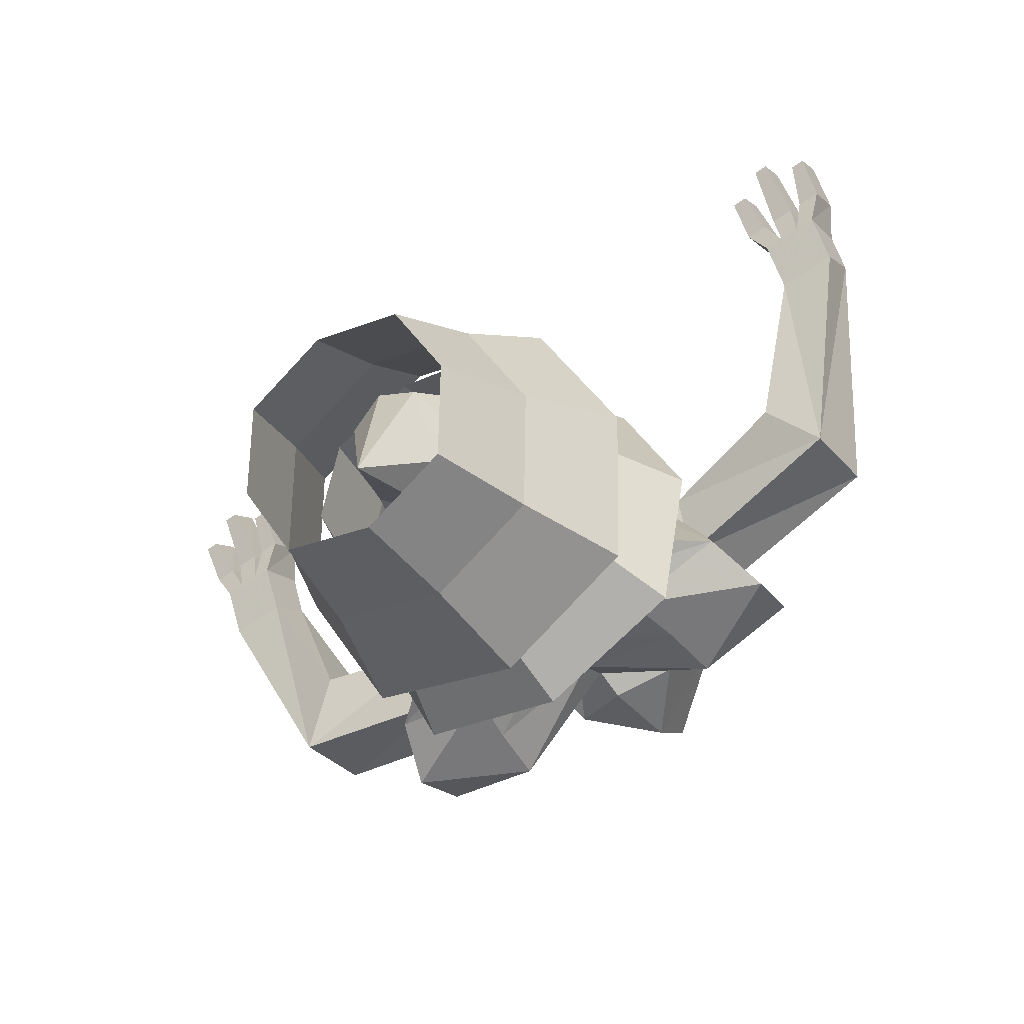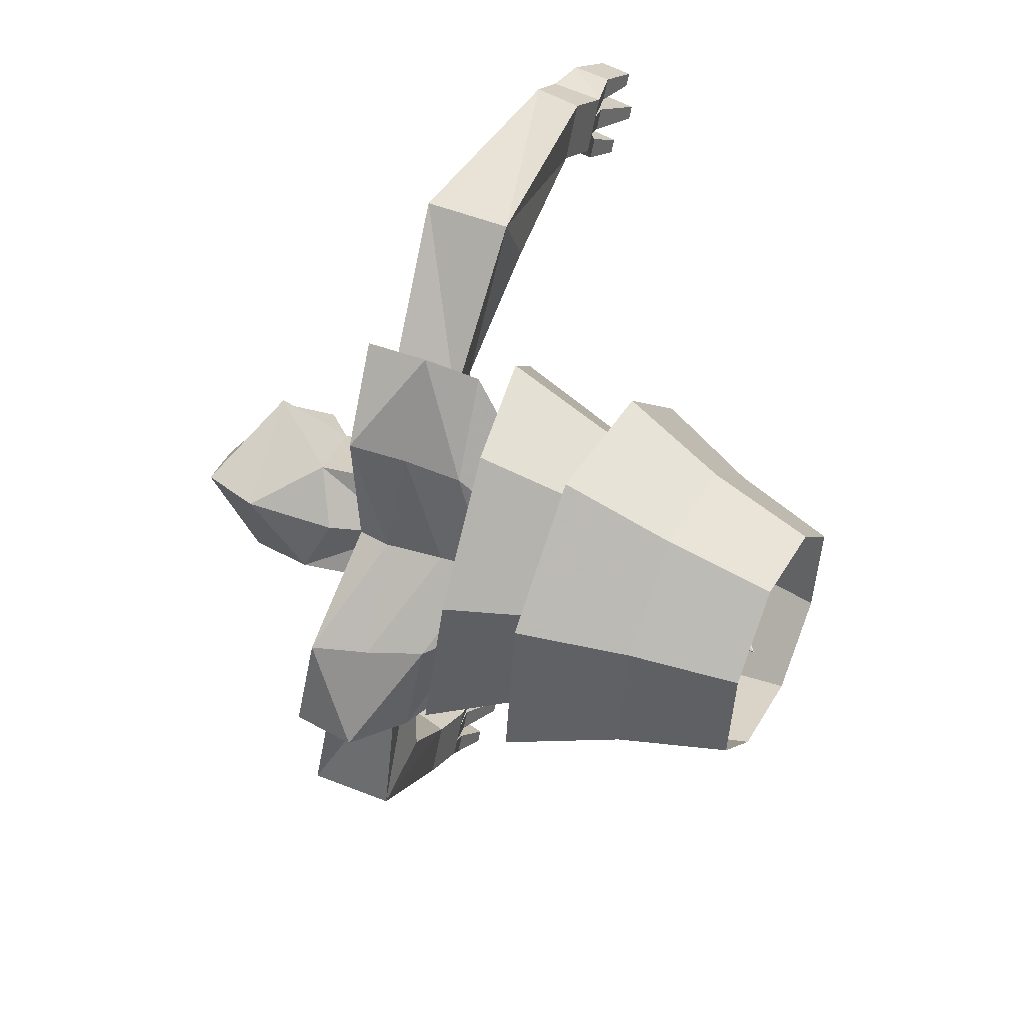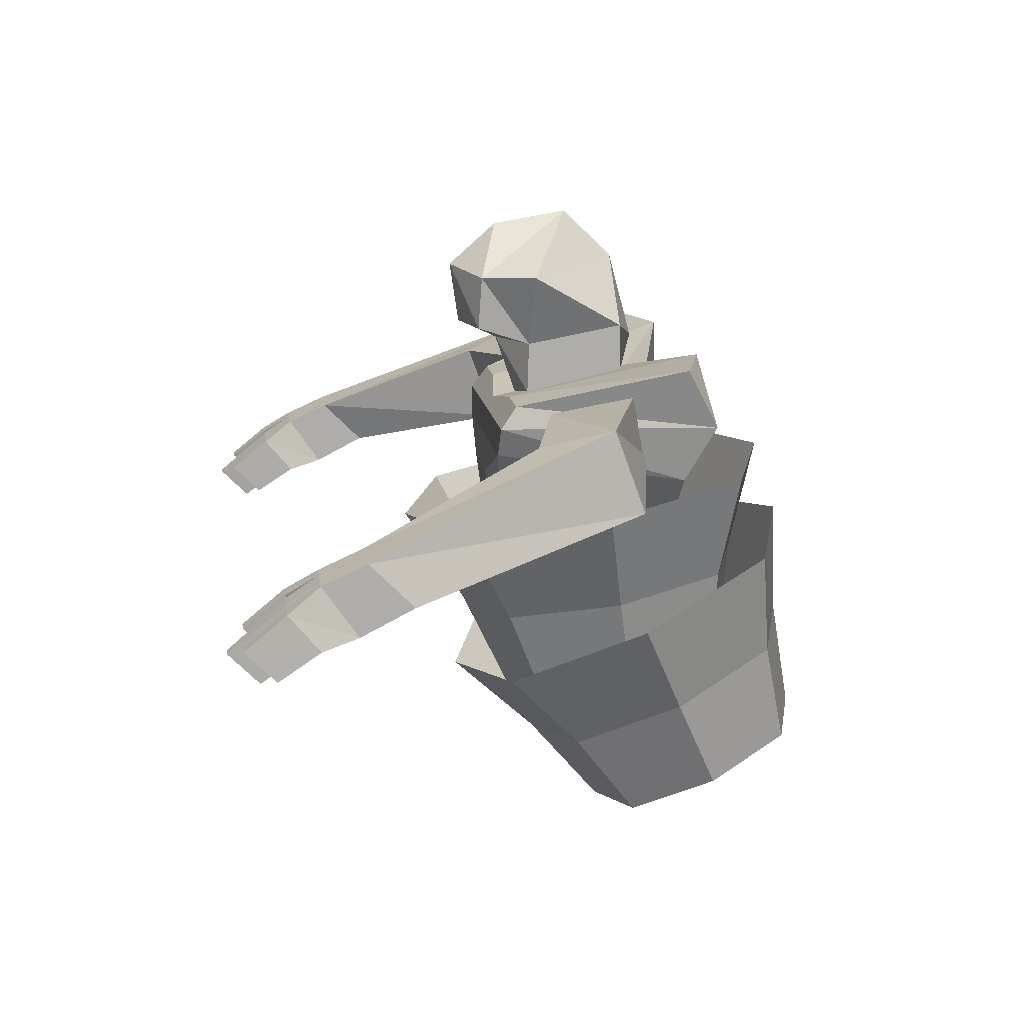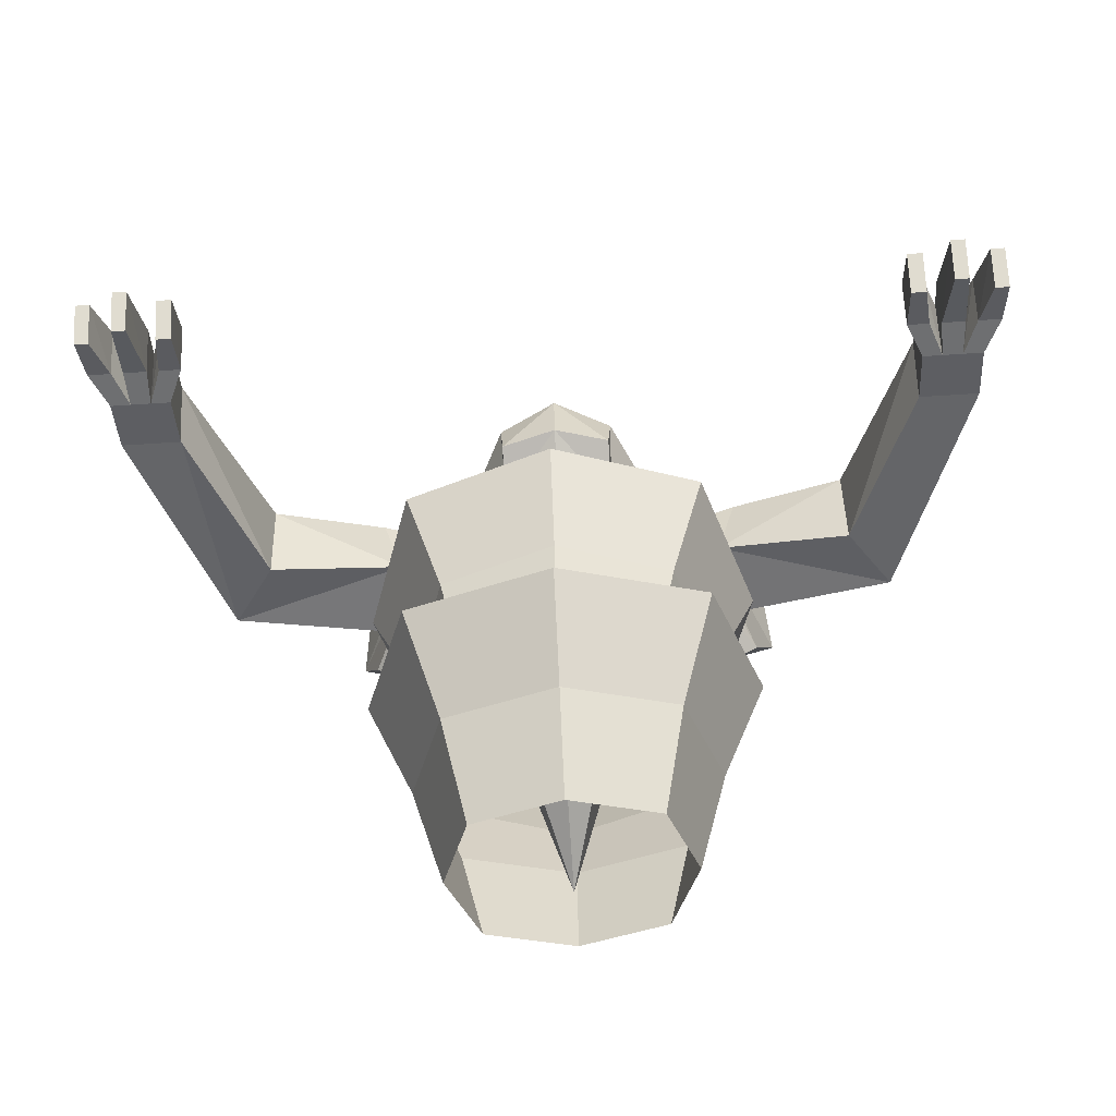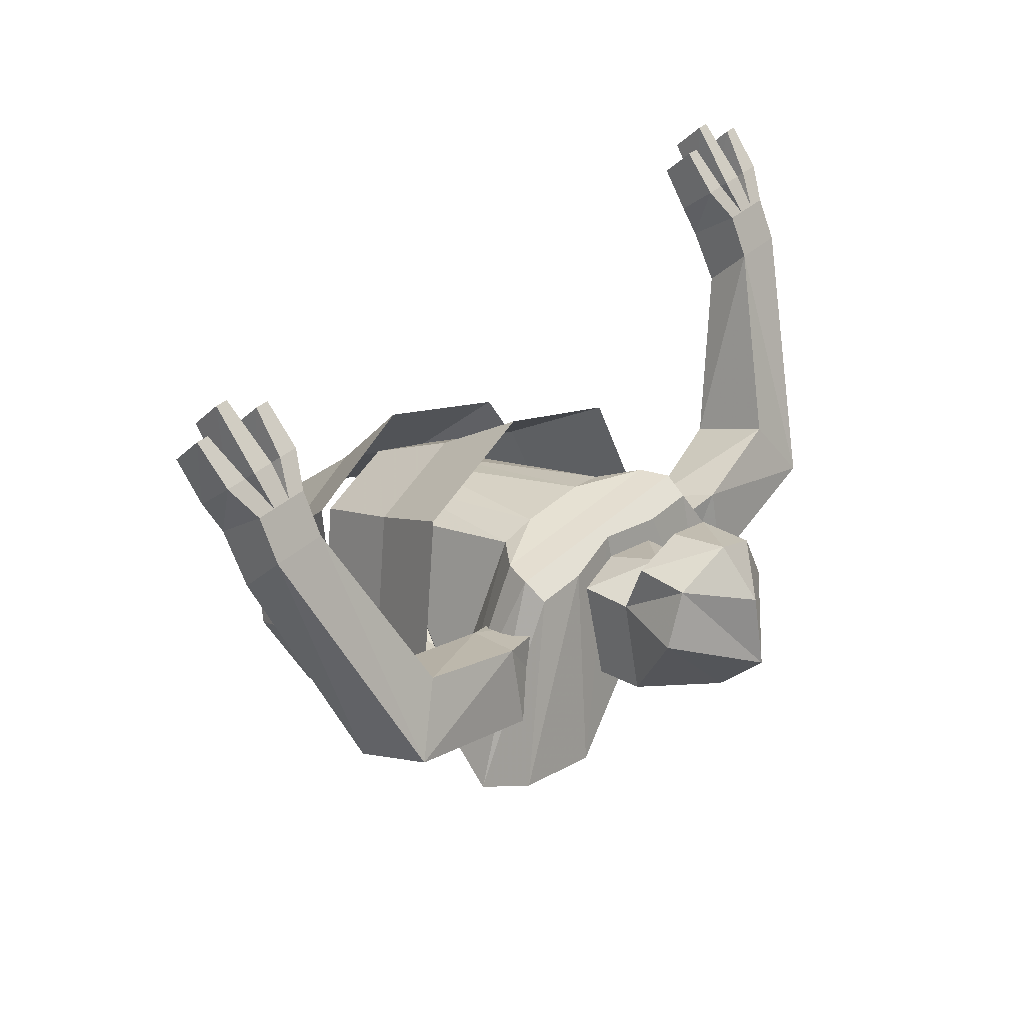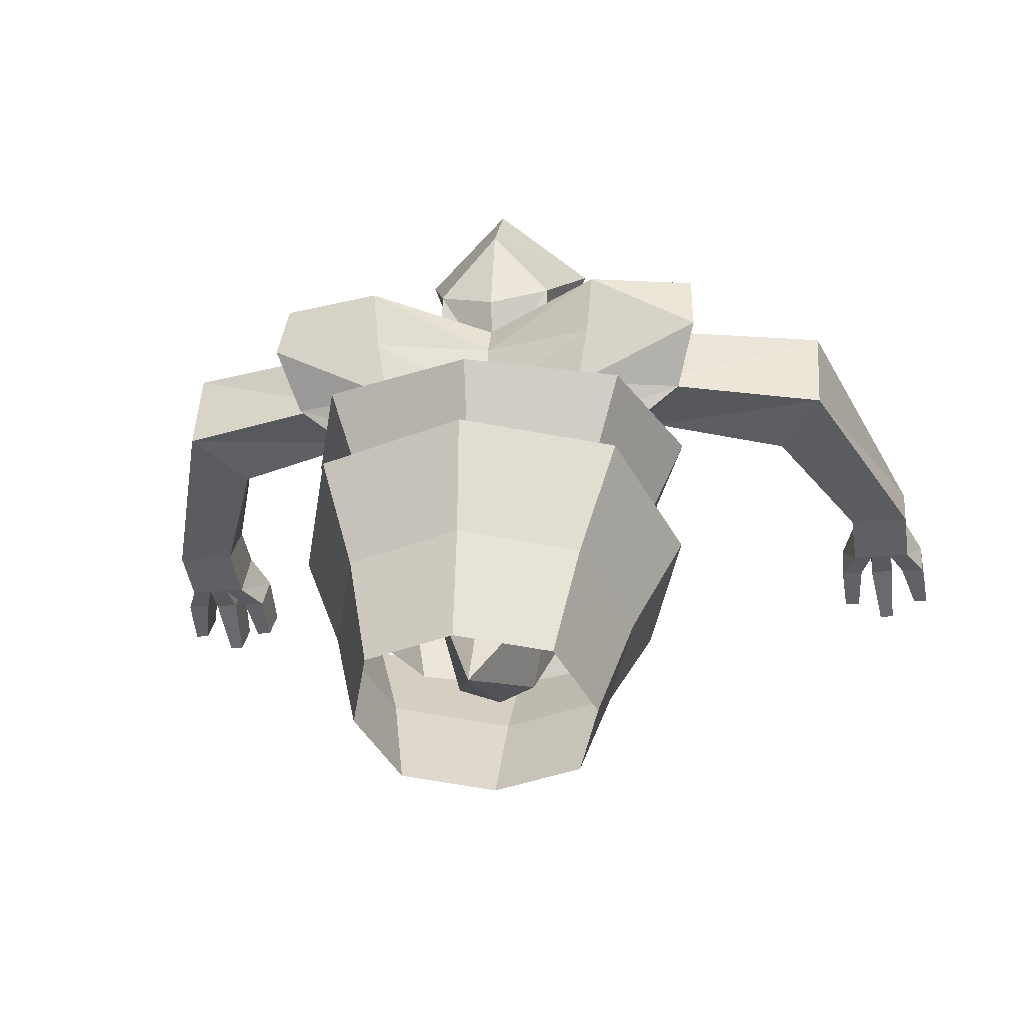
<metadata>
{"format":"obj","ext":"obj","renderer":"f3d","projection":"perspective","resolution":1024,"background":"white","views":[{"elev":-57.6,"azim":36.5,"up":"+Z"},{"elev":-66.1,"azim":-101.5,"up":"+Z"},{"elev":13.2,"azim":82.5,"up":"+Y"},{"elev":-66.6,"azim":3.7,"up":"+Y"},{"elev":33.3,"azim":127.7,"up":"+Z"},{"elev":-18.8,"azim":-169.8,"up":"+Y"}]}
</metadata>
<code>
o Effect02
v -0.4277 0.4872 -0.264
v -0 0.6679 -0.6516
v 0.4277 0.4872 -0.264
v -0 0.3064 0.1236
v -0.3208 0.3516 0.02674
v -0.556 0.7585 -0.1374
v -0.3208 0.6227 -0.5547
v -0.3421 0.2158 -0.3905
v -0 0.9935 -0.6413
v 0.3208 0.6227 -0.5547
v -0 0.3604 -0.7006
v 0.556 0.7585 -0.1374
v 0.3208 0.3516 0.02674
v 0.3421 0.2158 -0.3905
v -0 0.5235 0.3664
v -0 0.07124 -0.0804
v -0.2566 0.1074 -0.1579
v -0.2566 0.3243 -0.6231
v 0.2566 0.3243 -0.6231
v 0.2566 0.1074 -0.1579
v -0.417 0.5823 0.2405
v -0.417 0.9347 -0.5154
v 0.417 0.9347 -0.5154
v 0.417 0.5823 0.2405
f 1 5 21
f 1 6 22
f 7 18 8
f 8 17 5
f 2 7 22
f 2 9 23
f 10 19 11
f 11 18 7
f 3 10 23
f 3 12 24
f 13 20 14
f 14 19 10
f 4 13 24
f 4 15 21
f 5 17 16
f 16 20 13
f 6 1 21
f 7 1 22
f 1 7 8
f 1 8 5
f 9 2 22
f 10 2 23
f 2 10 11
f 2 11 7
f 12 3 23
f 13 3 24
f 3 13 14
f 3 14 10
f 15 4 24
f 5 4 21
f 4 5 16
f 4 16 13
o ArmRight
v -1.034 1.161 0.713
v -1.201 1.161 0.713
v -1.034 1.04 0.5927
v -1.201 1.04 0.5927
v -0.4673 1.223 0.09213
v -0.4689 1.265 -0.1435
v -0.968 1.214 -0.04591
v -0.8426 1.146 0.1411
v -0.524 1.407 0.1442
v -0.5256 1.449 -0.0915
v -0.968 1.442 0.0372
v -0.8426 1.374 0.2242
v -1.034 1.106 0.8343
v -1.201 1.106 0.8343
v -1.034 0.9666 0.7368
v -1.201 0.9666 0.7368
v -1.088 1.106 0.8343
v -1.088 0.9666 0.7368
v -1.145 0.9666 0.7368
v -1.145 1.106 0.8343
v -1.247 1.046 0.9219
v -1.247 0.9451 0.8369
v -1.182 0.9451 0.8369
v -1.182 1.046 0.9219
v -0.9895 1.046 0.9219
v -0.9895 0.9451 0.8369
v -1.05 1.046 0.9219
v -1.05 0.9451 0.8369
v -1.084 1.046 0.9219
v -1.084 0.9451 0.8369
v -1.149 0.9451 0.8369
v -1.149 1.046 0.9219
v -1.254 0.9549 1.033
v -1.254 0.8719 0.9498
v -1.215 0.8719 0.9498
v -1.215 0.9549 1.033
v -0.9918 0.9549 1.033
v -0.9918 0.8719 0.9498
v -1.034 0.9549 1.033
v -1.034 0.8719 0.9498
v -1.103 0.9183 1.075
v -1.103 0.8353 0.9916
v -1.142 0.8353 0.9916
v -1.142 0.9183 1.075
v -0.3157 1.205 0.05587
v -0.3761 1.24 -0.1328
v -0.3065 1.367 0.09904
v -0.3669 1.401 -0.08965
f 31 35 26
f 32 27 25
f 35 36 25
f 39 27 42
f 34 30 70 72
f 35 31 30
f 31 28 27
f 36 33 29
f 29 30 31
f 35 34 33
f 28 26 38
f 38 26 44
f 27 39 37
f 42 41 51
f 43 47 48
f 43 44 56
f 53 65 68
f 44 48 45
f 43 40 46
f 40 38 45
f 54 66 65
f 42 52 50
f 41 37 49
f 39 50 49
f 55 56 68
f 42 54 53
f 44 41 53
f 43 55 54
f 60 59 58
f 64 63 61
f 67 68 65
f 54 55 67
f 52 51 63
f 52 64 62
f 51 49 61
f 50 62 61
f 47 59 60
f 48 60 57
f 47 46 58
f 46 45 57
f 28 31 26
f 36 32 25
f 26 35 25
f 28 43 27
f 28 40 43
f 30 29 69 70
f 27 43 42
f 34 35 30
f 32 31 27
f 32 36 29
f 32 29 31
f 36 35 33
f 40 28 38
f 41 44 25
f 25 37 41
f 25 27 37
f 52 42 51
f 44 26 25
f 44 43 48
f 55 43 56
f 56 53 68
f 38 44 45
f 47 43 46
f 46 40 45
f 53 54 65
f 39 42 50
f 51 41 49
f 37 39 49
f 67 55 68
f 41 42 53
f 56 44 53
f 42 43 54
f 57 60 58
f 62 64 61
f 66 67 65
f 66 54 67
f 64 52 63
f 50 52 62
f 63 51 61
f 49 50 61
f 48 47 60
f 45 48 57
f 59 47 58
f 58 46 57
f 71 72 70
f 69 71 70
f 33 34 72 71
f 29 33 71 69
o Head
v -0.162 1.407 0.162
v -0.162 1.407 -0.1215
v 0.162 1.407 -0.1215
v 0.162 1.407 0.162
v -0.162 1.552 0.1572
v -0.162 1.603 -0.1167
v 0.162 1.603 -0.1167
v 0.162 1.552 0.1572
v -0.243 1.758 0.1475
v 0.243 1.758 0.1475
v 0 1.551 -0.1755
v 0 1.334 -0.1215
v 0 1.552 0.2382
v 0 1.334 0.162
v 0 1.795 -0.1103
v -0 1.931 0.02932
v -0.162 1.601 0.3085
v 0.162 1.601 0.3085
v -0.1701 1.751 0.2988
v 0.1701 1.751 0.2988
v -0 1.604 0.3515
v 0 1.895 0.2409
v 0 1.775 0.3768
f 78 74 73
f 79 75 84
f 79 80 76
f 85 77 73
f 84 75 76
f 95 94 91
f 78 81 87
f 78 77 81
f 78 83 84
f 85 86 76
f 74 84 86
f 80 90 93
f 79 83 87
f 87 83 78
f 77 78 73
f 83 79 84
f 75 79 76
f 86 85 73
f 86 84 76
f 88 87 81
f 80 79 82
f 74 78 84
f 80 85 76
f 73 74 86
f 88 82 87
f 82 79 87
f 88 94 92
f 95 93 90
f 80 82 92
f 77 89 91
f 88 81 91
f 77 85 93
f 93 95 89
f 92 94 95
f 95 91 89
f 95 90 92
f 85 80 93
f 82 88 92
f 90 80 92
f 81 77 91
f 94 88 91
f 89 77 93
o ArmLeft
v 1.034 1.161 0.713
v 1.201 1.161 0.713
v 1.034 1.04 0.5927
v 1.201 1.04 0.5927
v 0.4673 1.223 0.09213
v 0.4689 1.265 -0.1435
v 0.968 1.214 -0.04591
v 0.8426 1.146 0.1411
v 0.524 1.407 0.1442
v 0.5256 1.449 -0.0915
v 0.968 1.442 0.0372
v 0.8426 1.374 0.2242
v 1.034 1.106 0.8343
v 1.201 1.106 0.8343
v 1.034 0.9666 0.7368
v 1.201 0.9666 0.7368
v 1.088 1.106 0.8343
v 1.088 0.9666 0.7368
v 1.145 0.9666 0.7368
v 1.145 1.106 0.8343
v 1.247 1.046 0.9219
v 1.247 0.9451 0.8369
v 1.182 0.9451 0.8369
v 1.182 1.046 0.9219
v 0.9895 1.046 0.9219
v 0.9895 0.9451 0.8369
v 1.05 1.046 0.9219
v 1.05 0.9451 0.8369
v 1.084 1.046 0.9219
v 1.084 0.9451 0.8369
v 1.149 0.9451 0.8369
v 1.149 1.046 0.9219
v 1.254 0.9549 1.033
v 1.254 0.8719 0.9498
v 1.215 0.8719 0.9498
v 1.215 0.9549 1.033
v 0.9918 0.9549 1.033
v 0.9918 0.8719 0.9498
v 1.034 0.9549 1.033
v 1.034 0.8719 0.9498
v 1.103 0.9183 1.075
v 1.103 0.8353 0.9916
v 1.142 0.8353 0.9916
v 1.142 0.9183 1.075
v 0.3157 1.205 0.05587
v 0.3761 1.24 -0.1328
v 0.3065 1.367 0.09904
v 0.3669 1.401 -0.08965
f 102 106 97
f 103 98 96
f 106 107 96
f 110 98 113
f 105 101 141 143
f 106 102 101
f 102 99 98
f 107 104 100
f 100 101 102
f 106 105 104
f 99 97 109
f 109 97 115
f 98 110 108
f 113 112 122
f 114 118 119
f 114 115 127
f 124 136 139
f 115 119 116
f 114 111 117
f 111 109 116
f 125 137 136
f 113 123 121
f 112 108 120
f 110 121 120
f 126 127 139
f 113 125 124
f 115 112 124
f 114 126 125
f 131 130 129
f 135 134 132
f 138 139 136
f 125 126 138
f 123 122 134
f 123 135 133
f 122 120 132
f 121 133 132
f 118 130 131
f 119 131 128
f 118 117 129
f 117 116 128
f 99 102 97
f 107 103 96
f 97 106 96
f 99 114 98
f 99 111 114
f 101 100 140 141
f 98 114 113
f 105 106 101
f 103 102 98
f 103 107 100
f 103 100 102
f 107 106 104
f 111 99 109
f 112 115 96
f 96 108 112
f 96 98 108
f 123 113 122
f 115 97 96
f 115 114 119
f 126 114 127
f 127 124 139
f 109 115 116
f 118 114 117
f 117 111 116
f 124 125 136
f 110 113 121
f 122 112 120
f 108 110 120
f 138 126 139
f 112 113 124
f 127 115 124
f 113 114 125
f 128 131 129
f 133 135 132
f 137 138 136
f 137 125 138
f 135 123 134
f 121 123 133
f 134 122 132
f 120 121 132
f 119 118 131
f 116 119 128
f 130 118 129
f 129 117 128
f 142 143 141
f 140 142 141
f 104 105 143 142
f 100 104 142 140
o Effect01
v -0.4277 0.8084 -0.081
v -0 0.8827 -0.5022
v 0.4277 0.8084 -0.081
v -0 0.7341 0.3402
v -0.3208 0.7527 0.2349
v -0.556 1.103 -0.02901
v -0.3208 0.8641 -0.3969
v -0.3421 0.5136 -0.133
v -0 1.2 -0.5766
v 0.3208 0.8641 -0.3969
v -0 0.573 -0.4699
v 0.556 1.103 -0.02901
v 0.3208 0.7527 0.2349
v 0.3421 0.5136 -0.133
v -0 1.007 0.5185
v -0 0.4542 0.204
v -0.2566 0.469 0.1197
v -0.2566 0.5581 -0.3857
v 0.2566 0.5581 -0.3857
v 0.2566 0.469 0.1197
v -0.417 1.031 0.3816
v -0.417 1.176 -0.4397
v 0.417 1.176 -0.4397
v 0.417 1.031 0.3816
f 144 148 164
f 144 149 165
f 150 161 151
f 151 160 148
f 145 150 165
f 145 152 166
f 153 162 154
f 154 161 150
f 146 153 166
f 146 155 167
f 156 163 157
f 157 162 153
f 147 156 167
f 147 158 164
f 148 160 159
f 159 163 156
f 149 144 164
f 150 144 165
f 144 150 151
f 144 151 148
f 152 145 165
f 153 145 166
f 145 153 154
f 145 154 150
f 155 146 166
f 156 146 167
f 146 156 157
f 146 157 153
f 158 147 167
f 148 147 164
f 147 148 159
f 147 159 156
o Body
v -0.2187 0.6555 0.1542
v -0.2187 0.7993 -0.1542
v 0.2187 0.7993 -0.1542
v 0.2187 0.6555 0.1542
v -0.2315 1.156 0.2609
v -0.3937 1.073 -0.2422
v 0.3937 1.073 -0.2422
v 0.2315 1.156 0.2609
v 0 0.2927 -0.4866
v 0.5686 1.213 -0.2349
v -0.5686 1.213 -0.2349
v -0.3343 1.252 0.2726
v 0.3343 1.252 0.2726
v 0.6255 1.375 -0.3159
v -0.6255 1.375 -0.3159
v -0.3678 1.335 0.2671
v 0.3678 1.335 0.2671
v 0.613 1.537 -0.2349
v -0.613 1.537 -0.2349
v -0.3604 1.4 0.2216
v 0.3604 1.4 0.2216
v 0 1.077 -0.2583
v 0 0.8301 -0.2202
v -0 1.16 0.2844
v 0 0.6247 0.2202
v -0 1.252 0.2726
v 0 1.213 -0.2406
v -0 1.335 0.2671
v 0 1.375 -0.2172
v -0 1.367 0.2443
v 0 1.456 -0.1634
v 0.1968 1.077 -0.2906
v 0.1094 0.635 0.1982
v -0.1094 0.3742 -0.06247
v 0.2843 1.213 -0.3159
v -0.1094 0.5136 -0.2615
v 0.3127 1.375 -0.3159
v 0.3284 1.537 -0.3159
v 0.1094 0.8198 -0.1982
v 0.1157 1.16 0.2844
v 0.1672 1.252 0.2726
v 0.1839 1.335 0.2671
v 0.1931 1.4 0.2216
v -0.1094 0.8198 -0.1982
v -0.1157 1.16 0.2844
v -0.1672 1.252 0.2726
v 0.1094 0.3742 -0.06247
v 0.1094 0.5136 -0.2615
v -0.1839 1.335 0.2671
v -0.1931 1.4 0.2216
v -0.1968 1.077 -0.2906
v -0.1094 0.635 0.1982
v -0.2843 1.213 -0.3159
v -0.3127 1.375 -0.3159
v -0.3284 1.537 -0.3159
v 0 0.3478 -0.005576
v 0 0.675 -0.2449
f 173 169 168
f 174 170 206
f 174 175 171
f 172 168 219
f 220 178 182
f 207 175 180
f 183 187 186
f 172 179 178
f 218 173 178
f 175 174 177
f 179 183 182
f 219 168 201
f 215 214 176
f 224 206 170
f 201 203 176
f 177 181 184
f 208 180 184
f 222 186 187
f 182 186 222
f 181 185 188
f 184 188 210
f 218 189 190
f 207 191 192
f 194 196 204
f 191 193 213
f 189 194 202
f 193 195 216
f 205 198 197
f 196 198 205
f 195 197 217
f 199 206 190
f 191 207 208
f 223 201 176
f 190 224 211
f 169 203 201
f 193 208 209
f 195 209 210
f 175 207 200
f 202 204 181
f 199 202 177
f 185 205 210
f 181 204 205
f 212 219 192
f 194 220 221
f 189 218 220
f 170 171 214
f 224 215 176
f 198 222 217
f 196 221 222
f 173 218 211
f 212 213 179
f 213 216 183
f 183 216 217
f 200 223 214
f 169 211 224
f 172 173 168
f 199 174 206
f 170 174 171
f 212 172 219
f 221 220 182
f 208 207 180
f 182 183 186
f 173 172 178
f 220 218 178
f 180 175 177
f 178 179 182
f 223 219 201
f 215 224 170
f 180 177 184
f 209 208 184
f 217 222 187
f 221 182 222
f 184 181 188
f 209 184 210
f 211 218 190
f 200 207 192
f 202 194 204
f 212 191 213
f 199 189 202
f 213 193 216
f 210 205 197
f 204 196 205
f 216 195 217
f 189 199 190
f 193 191 208
f 214 223 176
f 206 224 190
f 168 169 201
f 195 193 209
f 197 195 210
f 171 175 200
f 177 202 181
f 174 199 177
f 188 185 210
f 185 181 205
f 191 212 192
f 196 194 221
f 194 189 220
f 215 170 214
f 203 224 176
f 197 198 217
f 198 196 222
f 169 173 211
f 172 212 179
f 179 213 183
f 187 183 217
f 171 200 214
f 203 169 224
f 192 219 223
f 200 192 223

</code>
